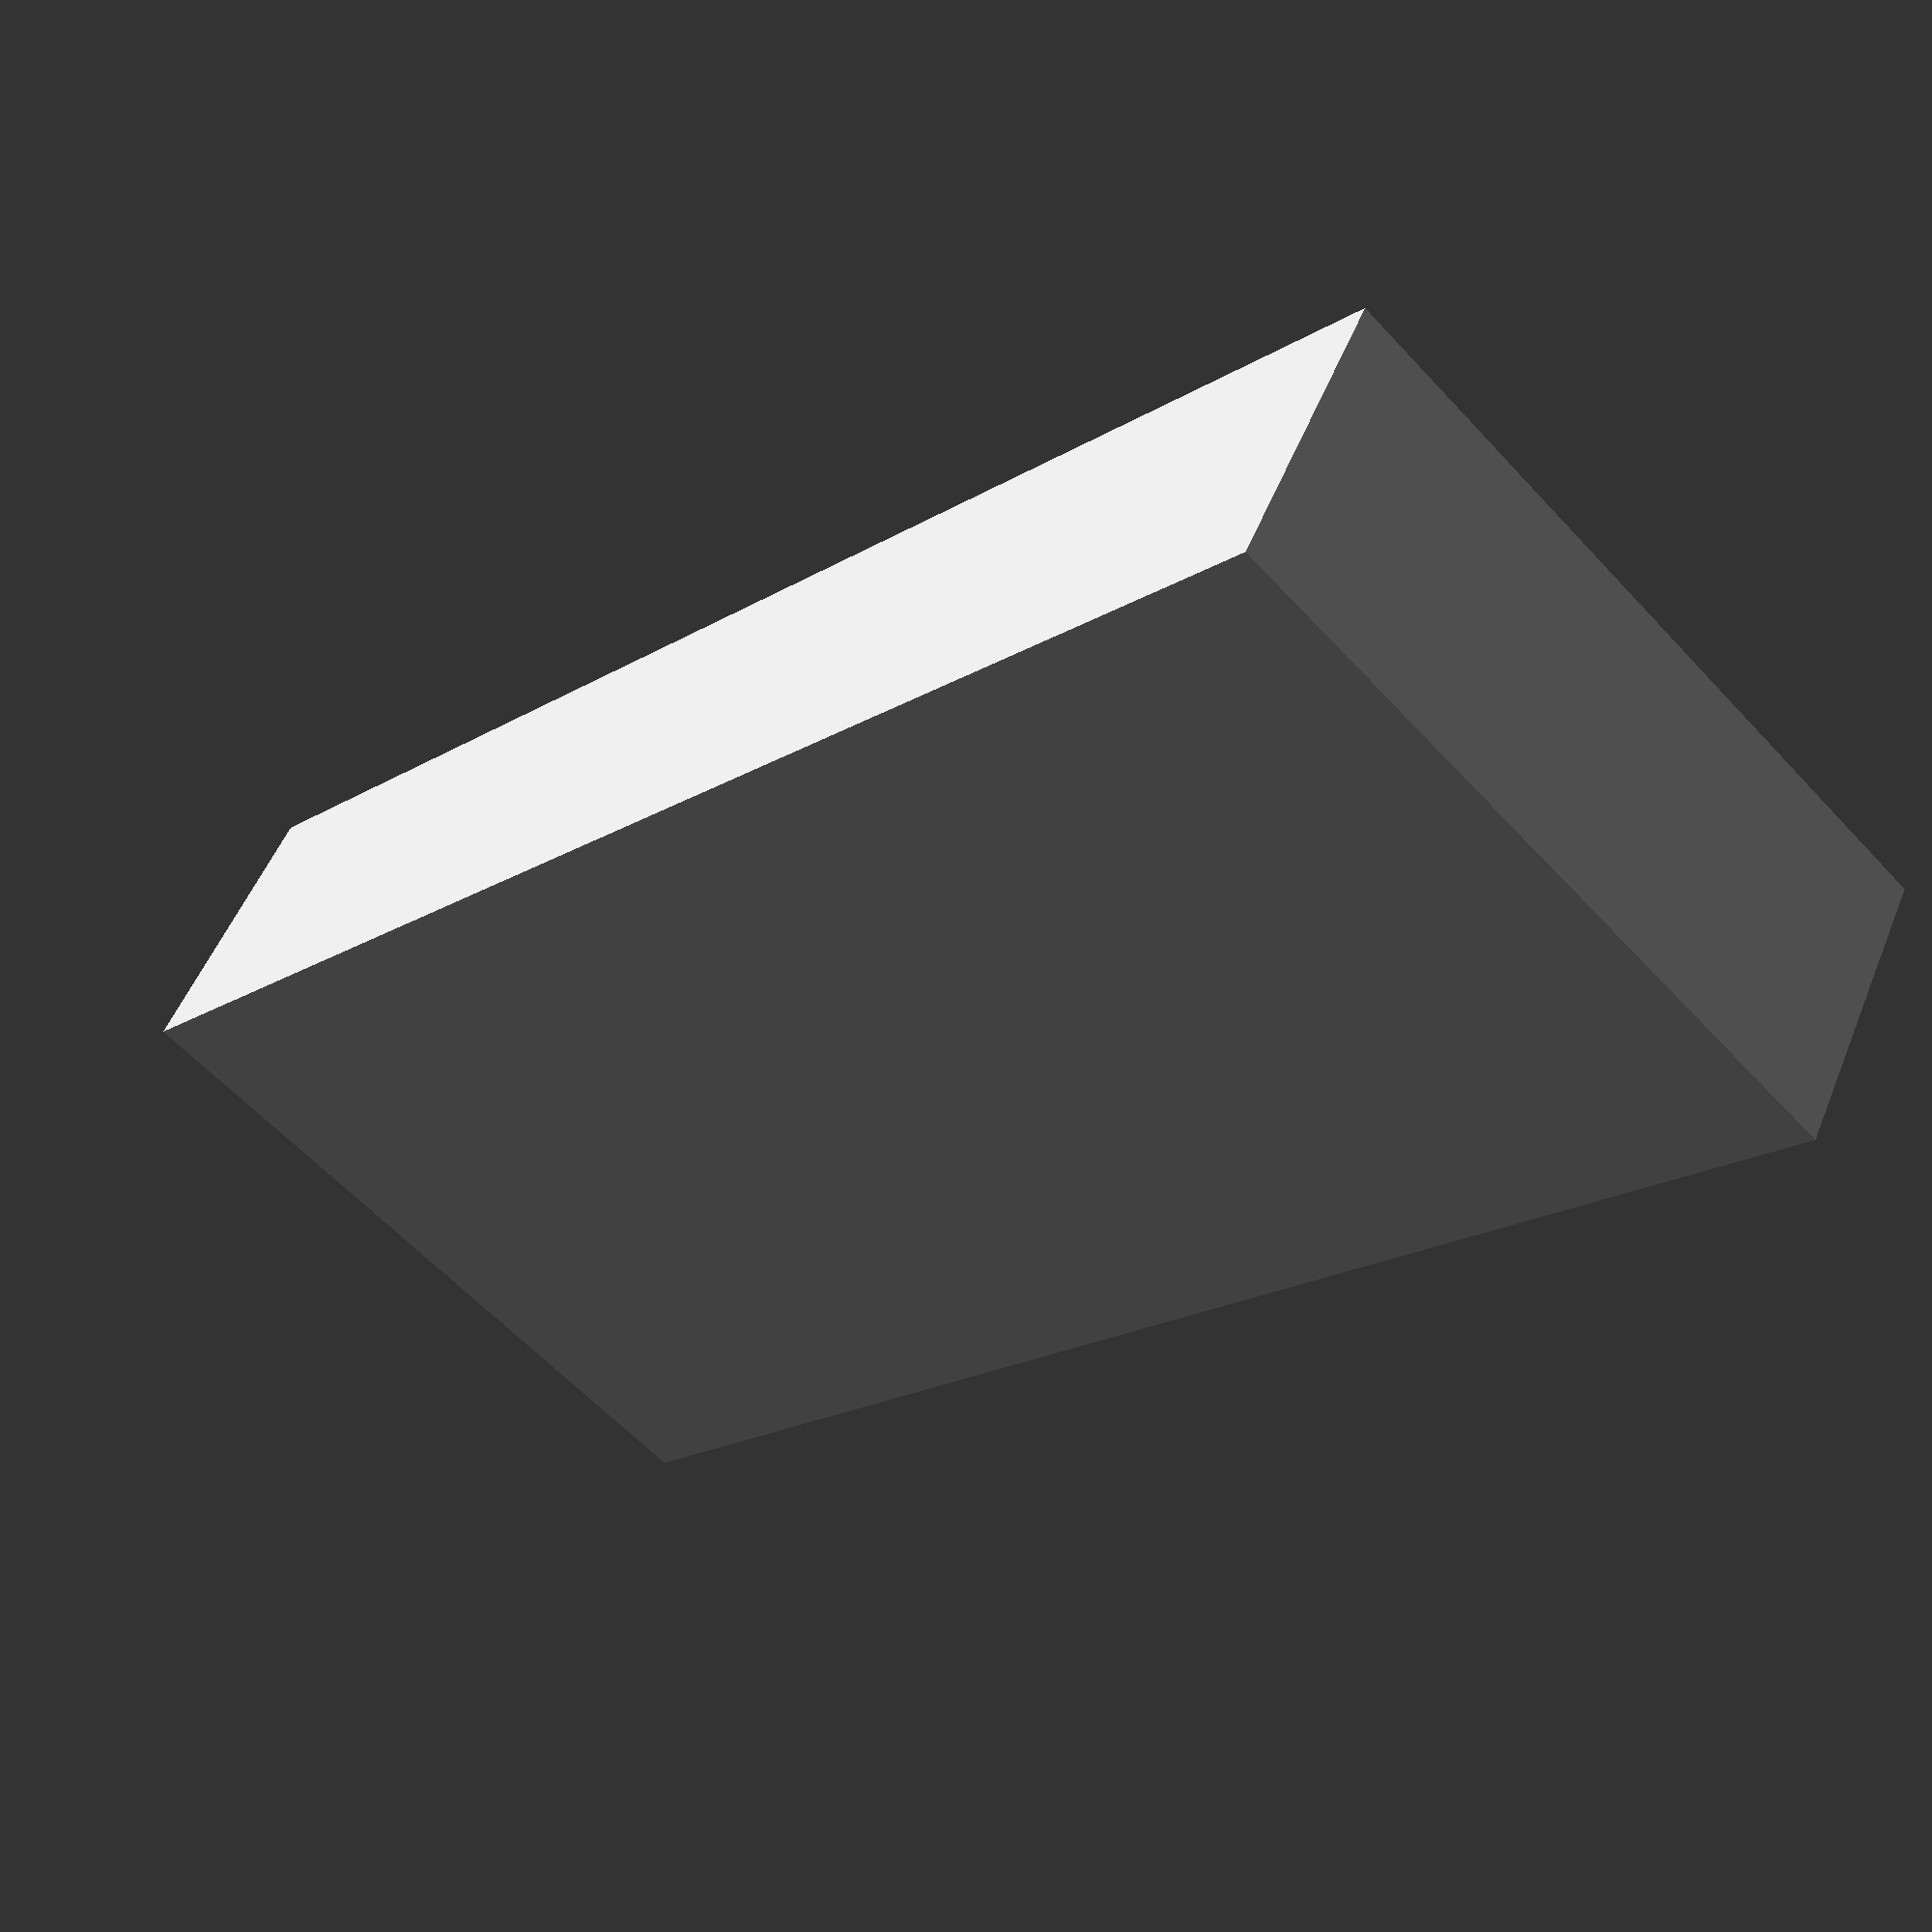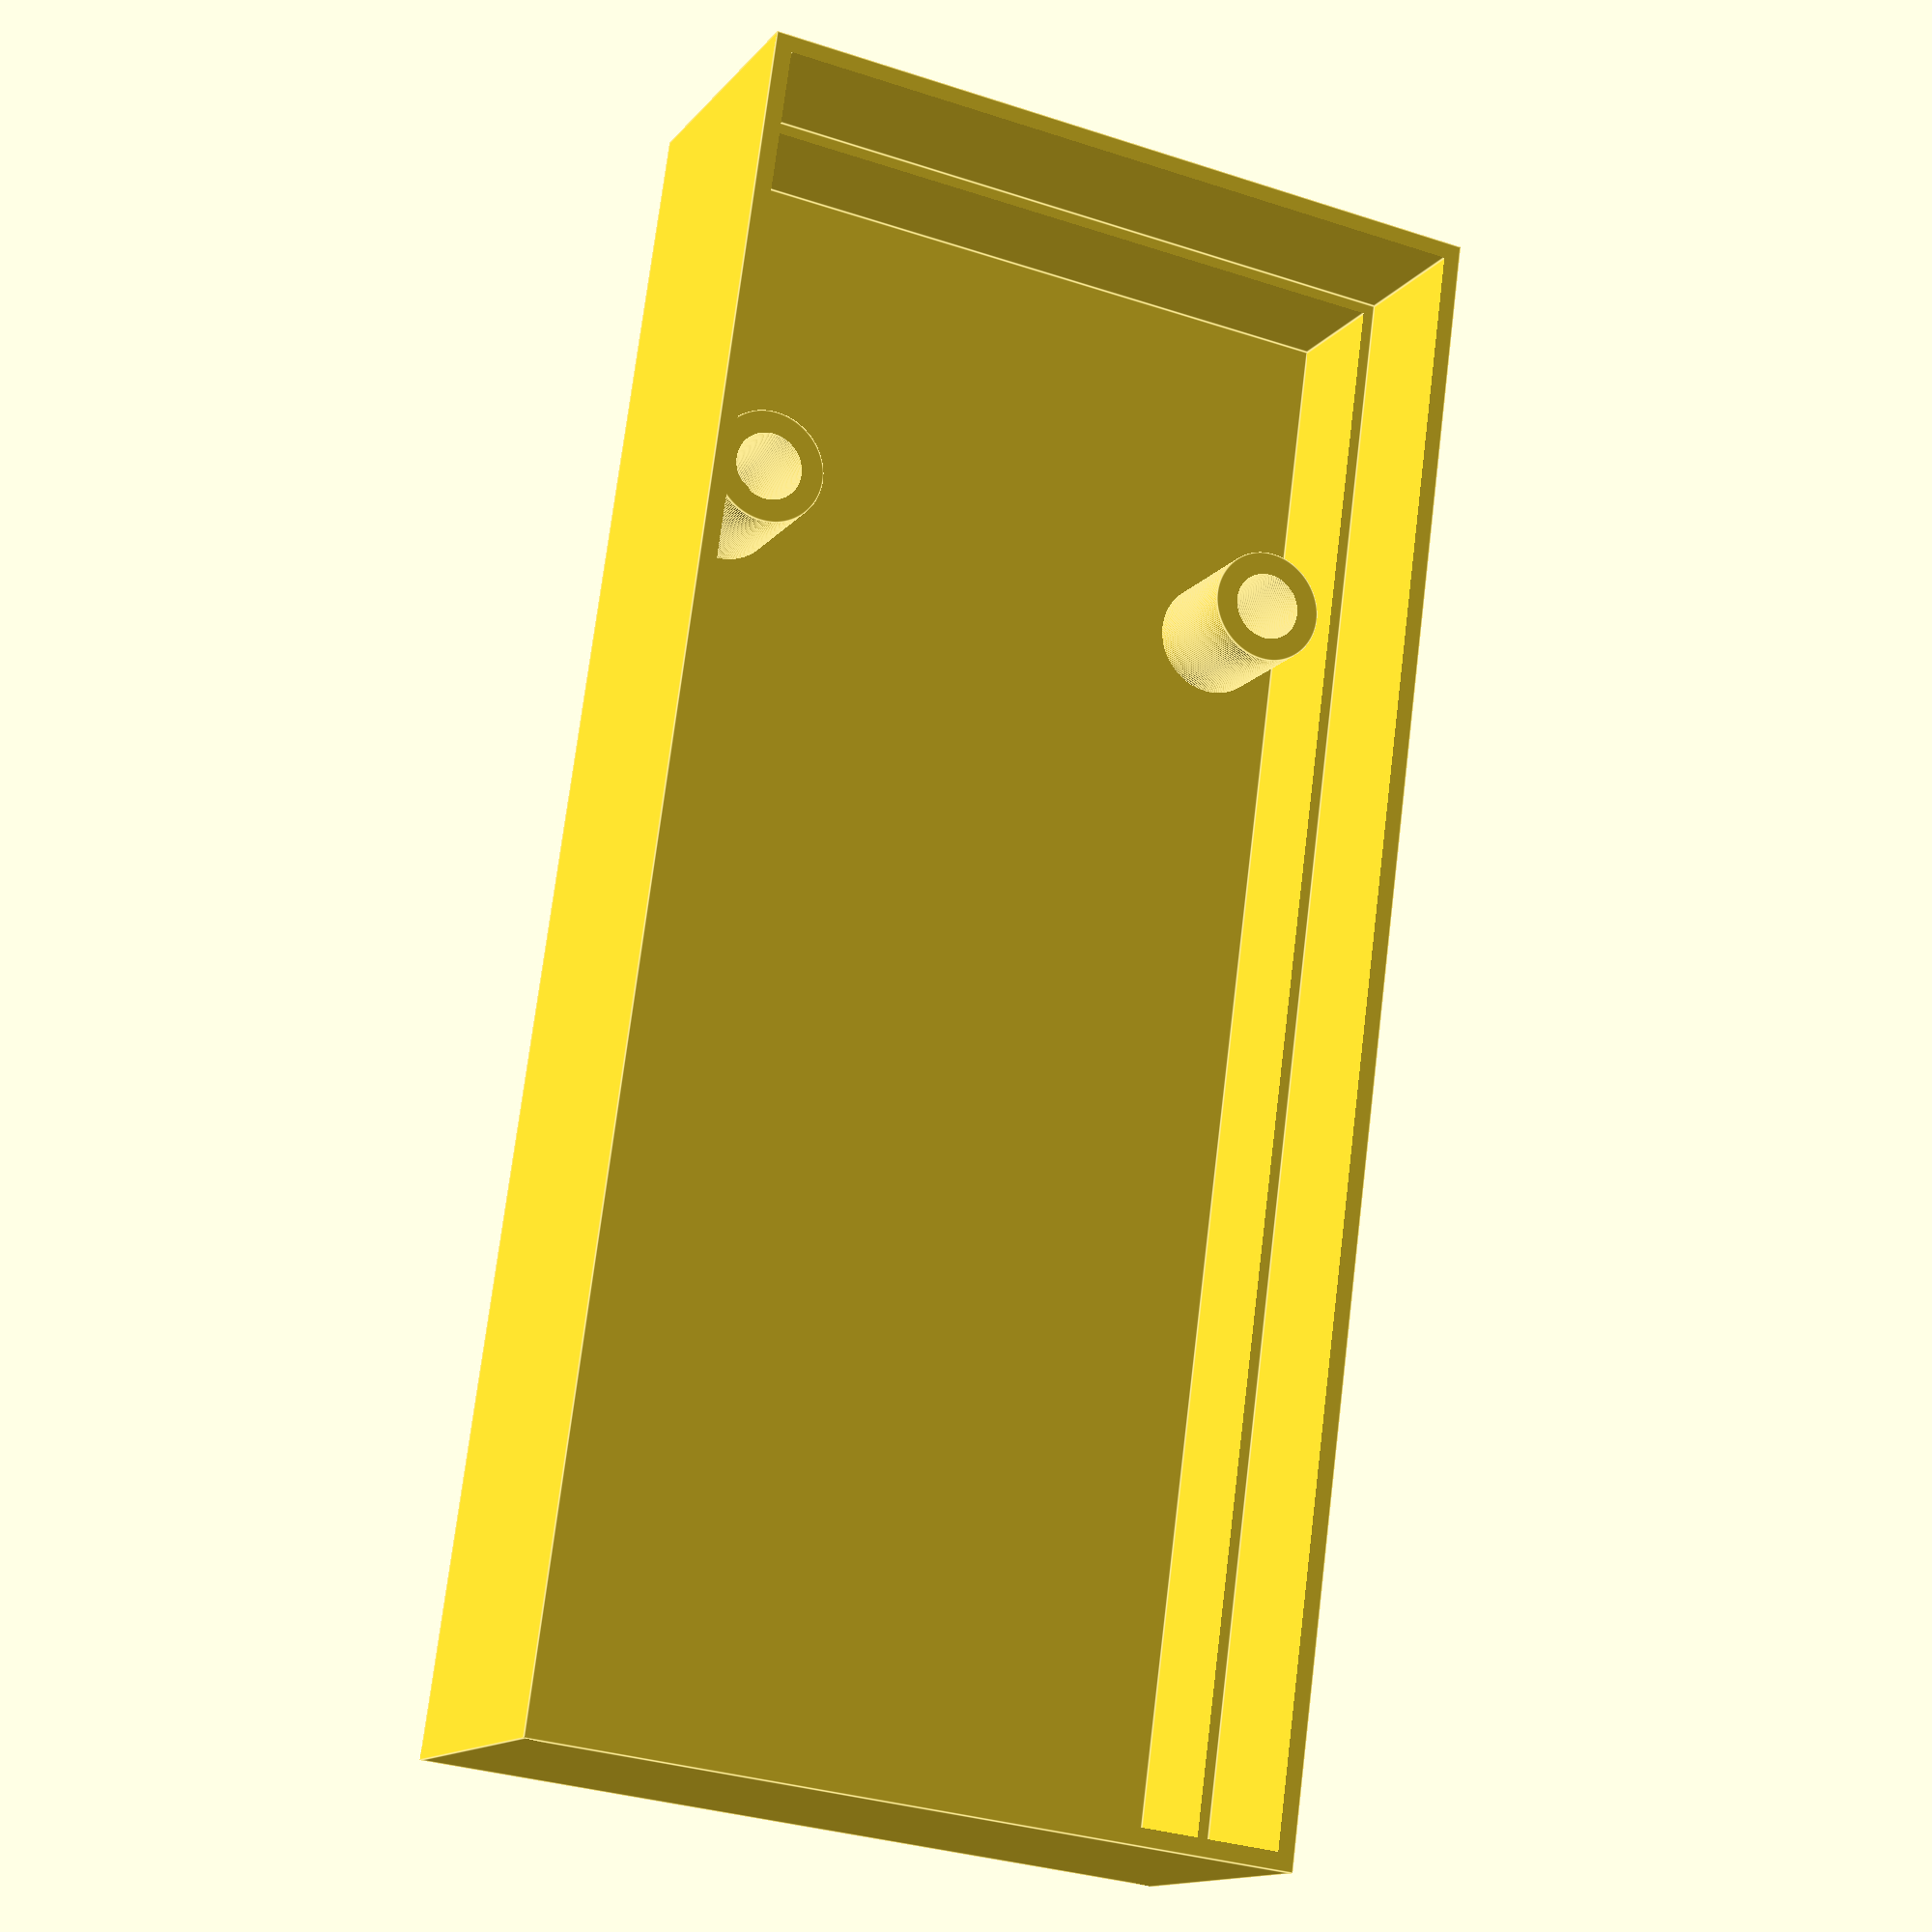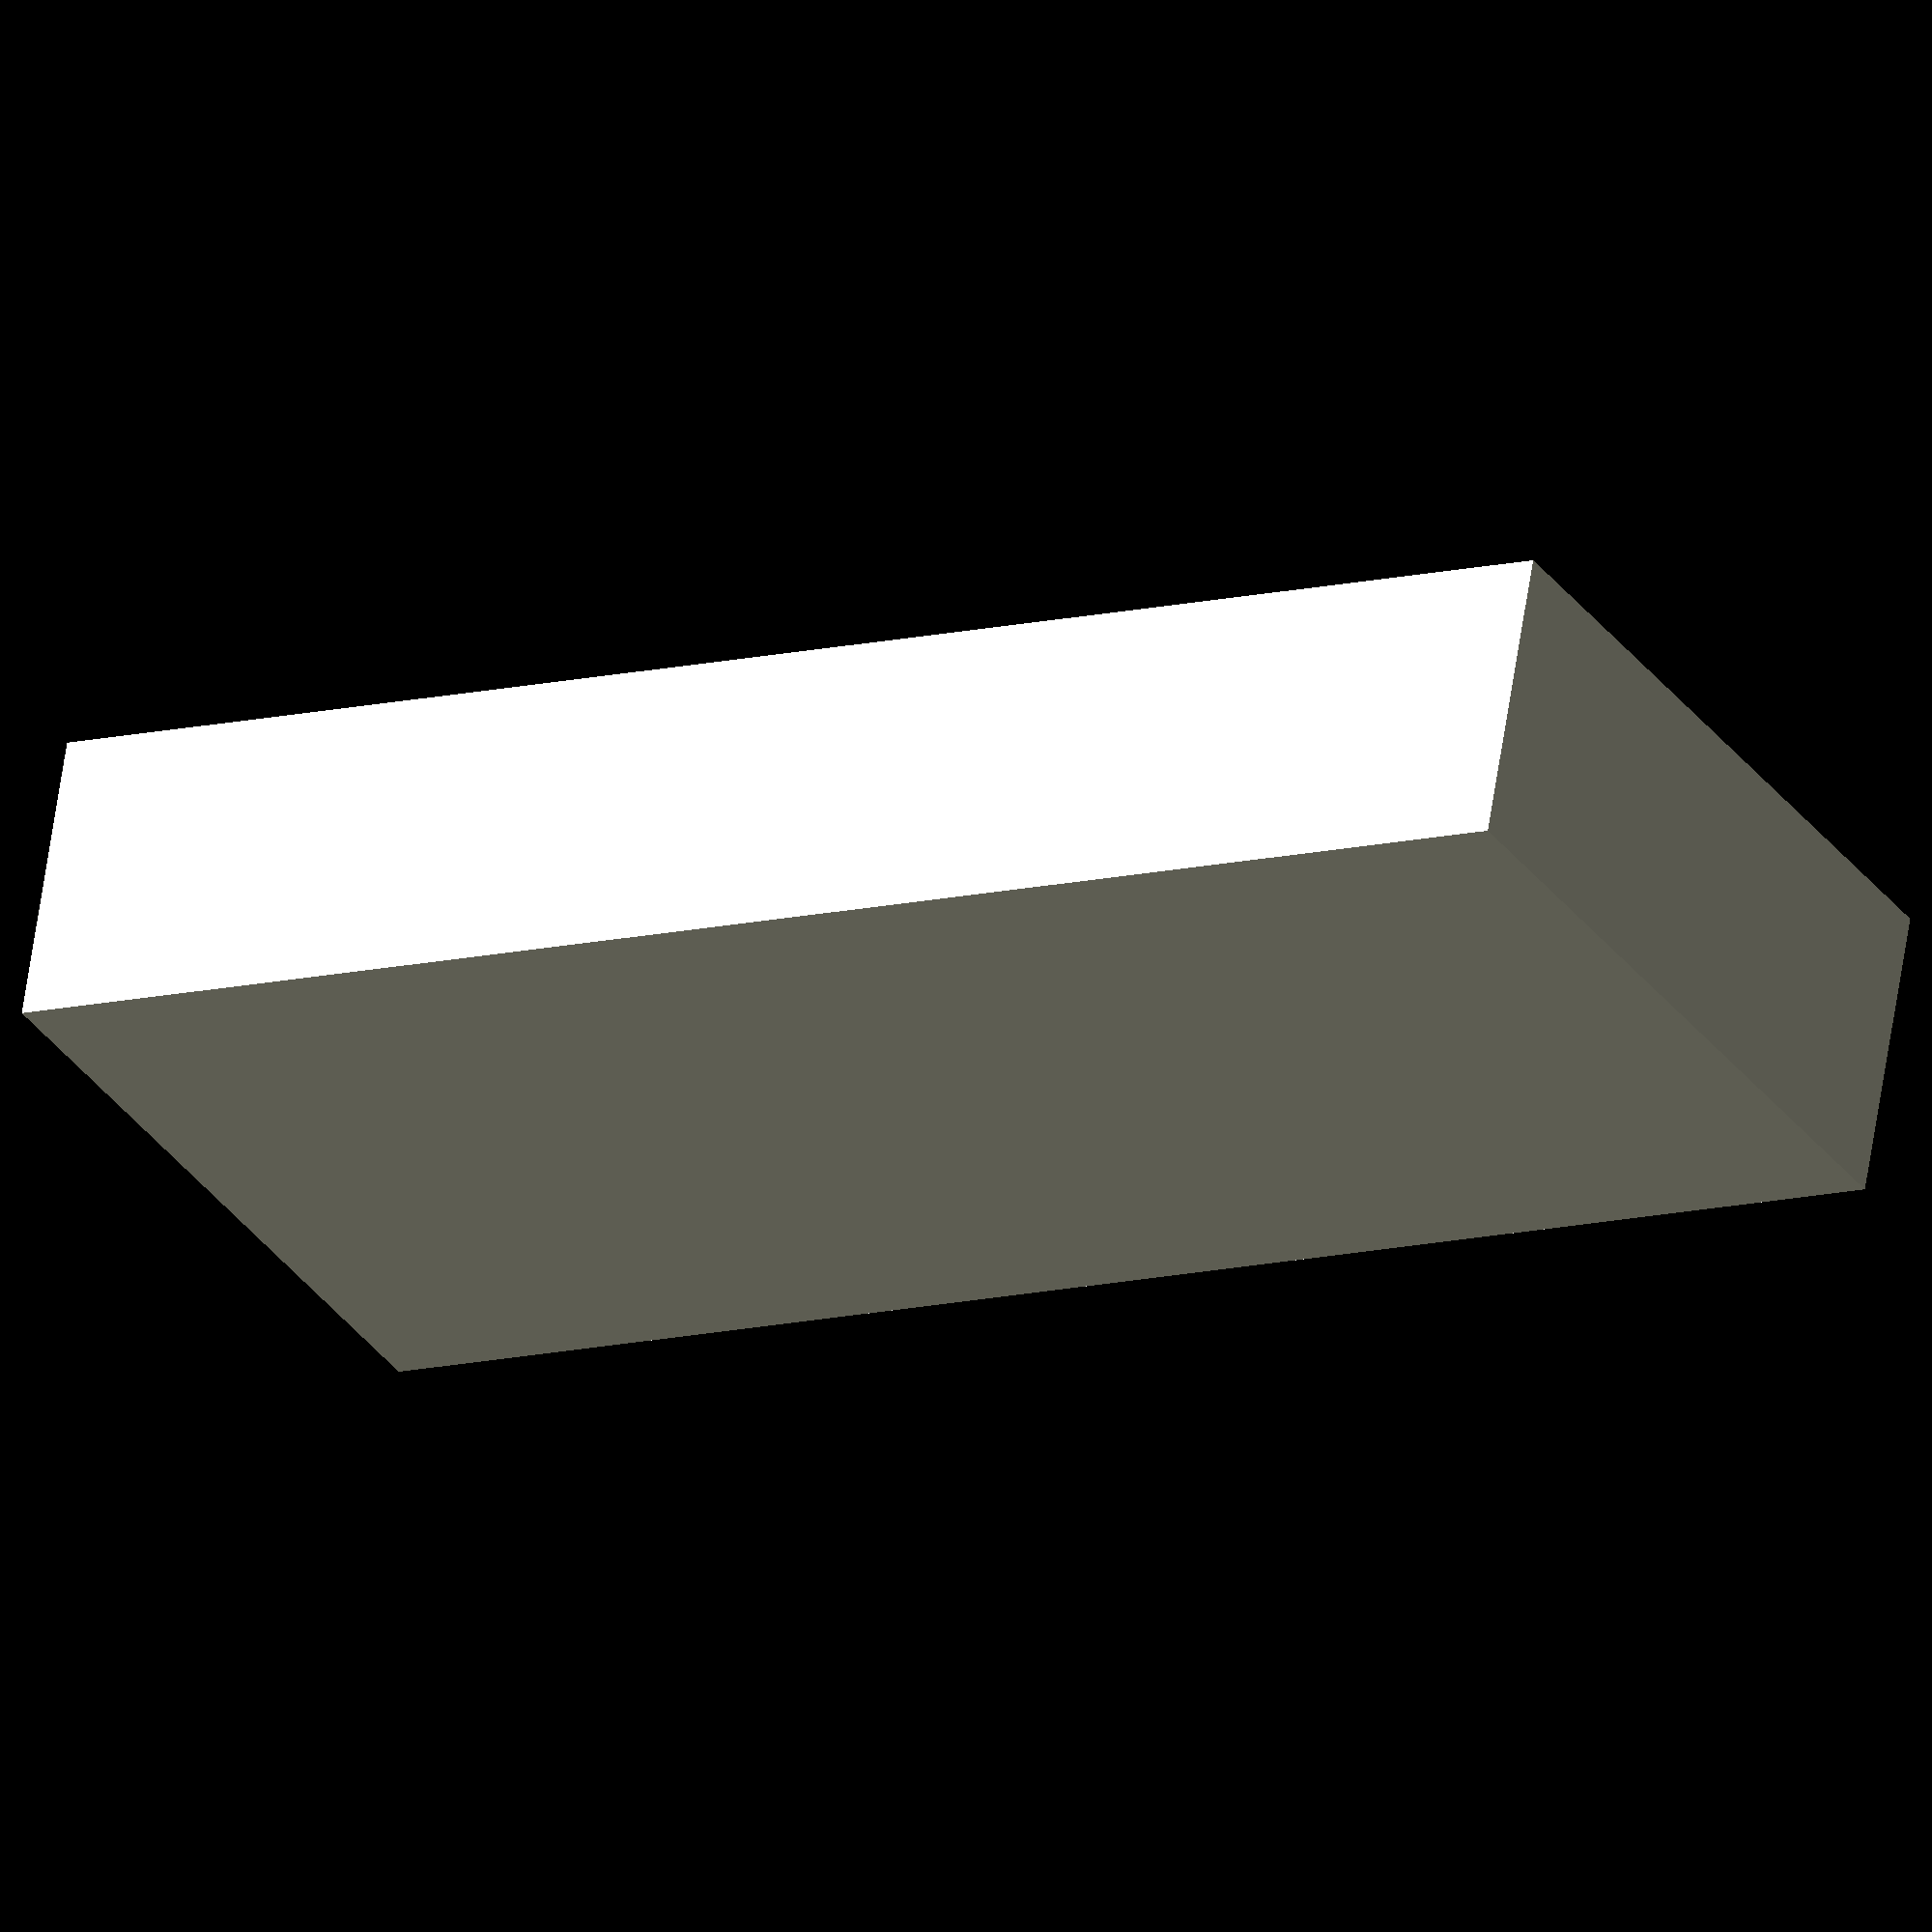
<openscad>
module thing()
{
  union() {
    difference() {
    cube( [ 72, 33, 13 ] );
      translate([1.25,1.25,1]) {
        cube( [ 69.5, 30.5, 13 ] );
      }
      translate([0.75,0.75,6.5]) {
        cube( [ 70.5, 31.5, 13 ] );
      }
    }
    translate([54.6+1, 3.4+1, 0.5]) {
      difference() {
        cylinder(6, r=2.5, $fn=200);
        cylinder(7, r=1.5, $fn=200);
      }
      translate([0, 24, 0]) {
        difference() {
          cylinder(6, r=2.5, $fn=200);
          cylinder(7, r=1.5, $fn=200);
        }
      }
    }
  }
}
thing();

</openscad>
<views>
elev=128.0 azim=226.1 roll=338.4 proj=p view=wireframe
elev=193.3 azim=97.7 roll=203.8 proj=p view=edges
elev=297.0 azim=209.3 roll=188.5 proj=o view=wireframe
</views>
